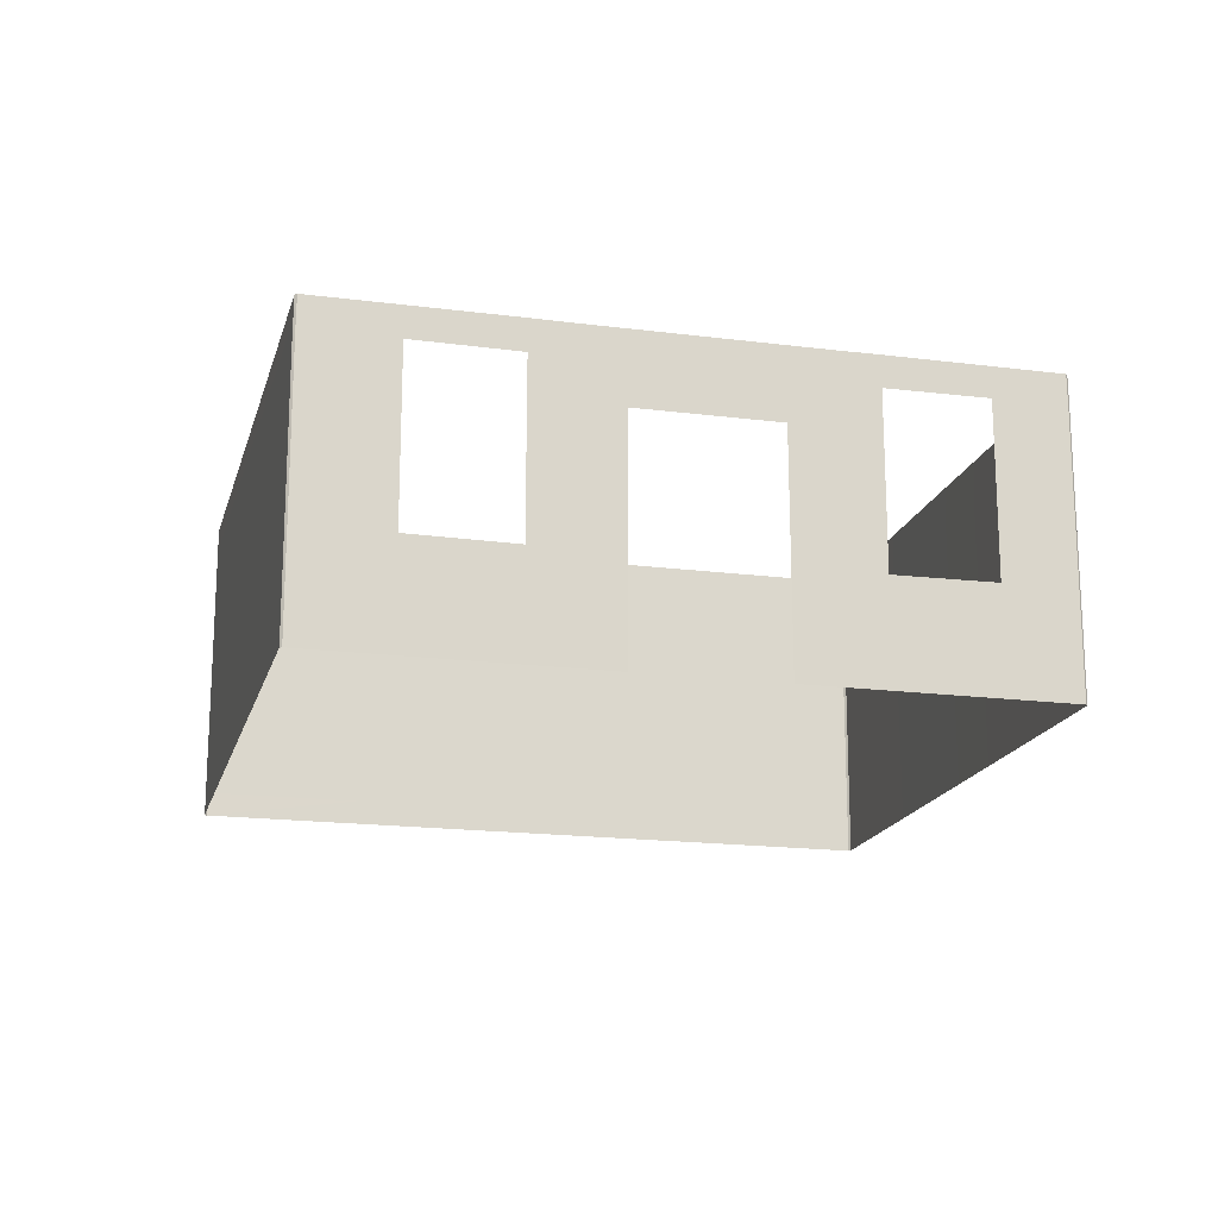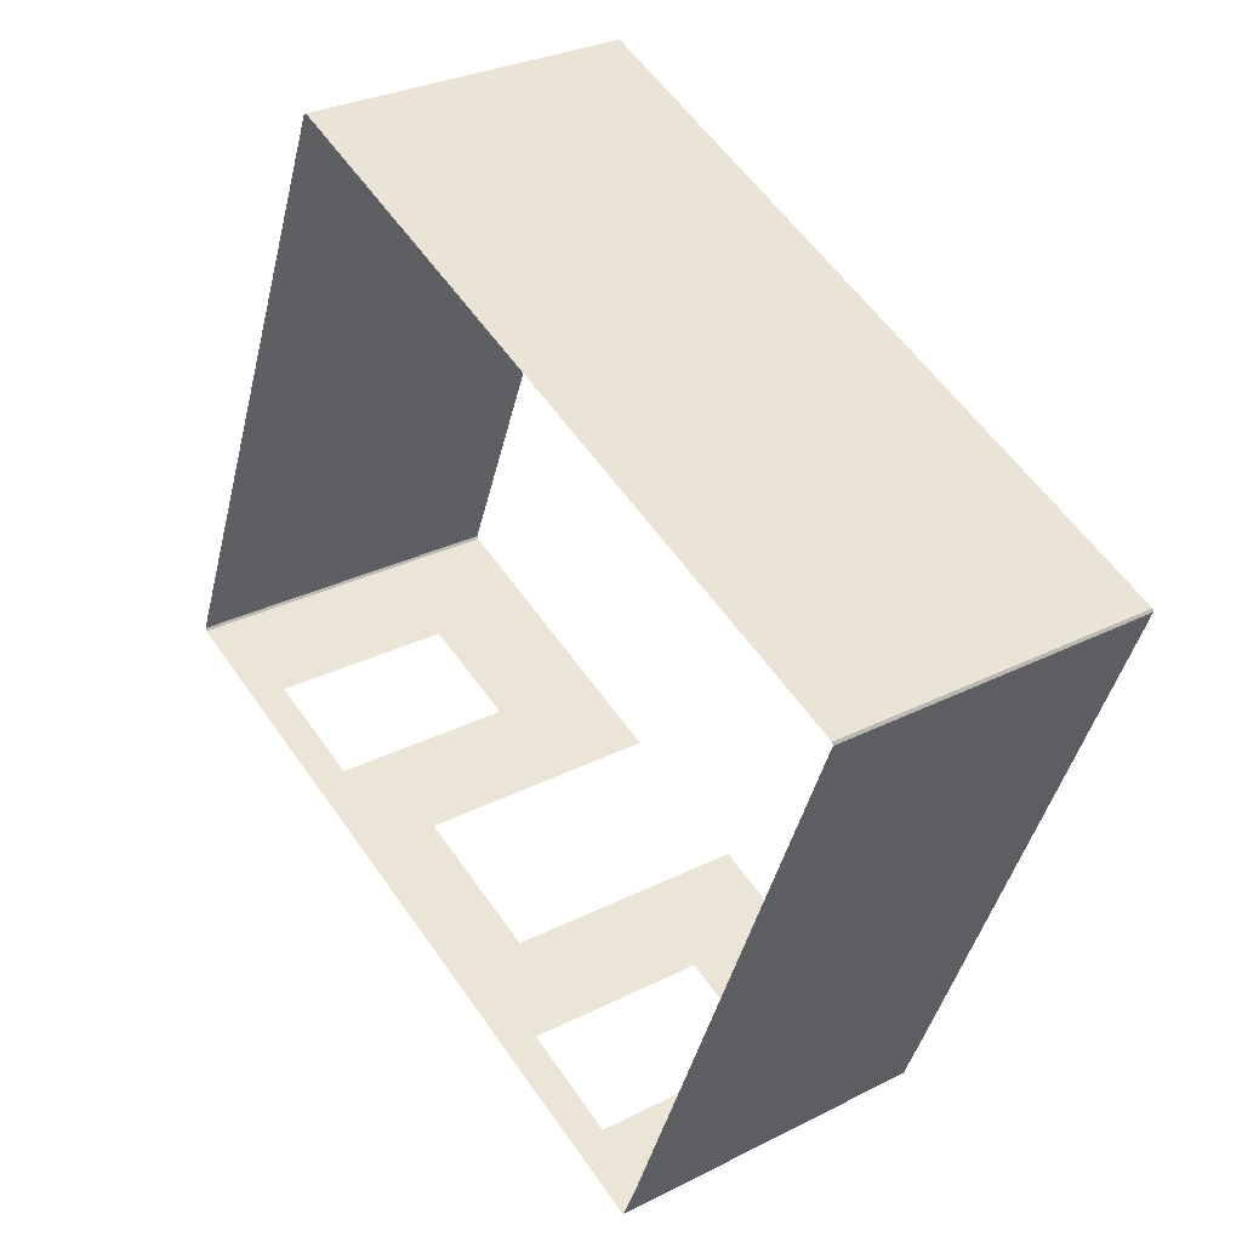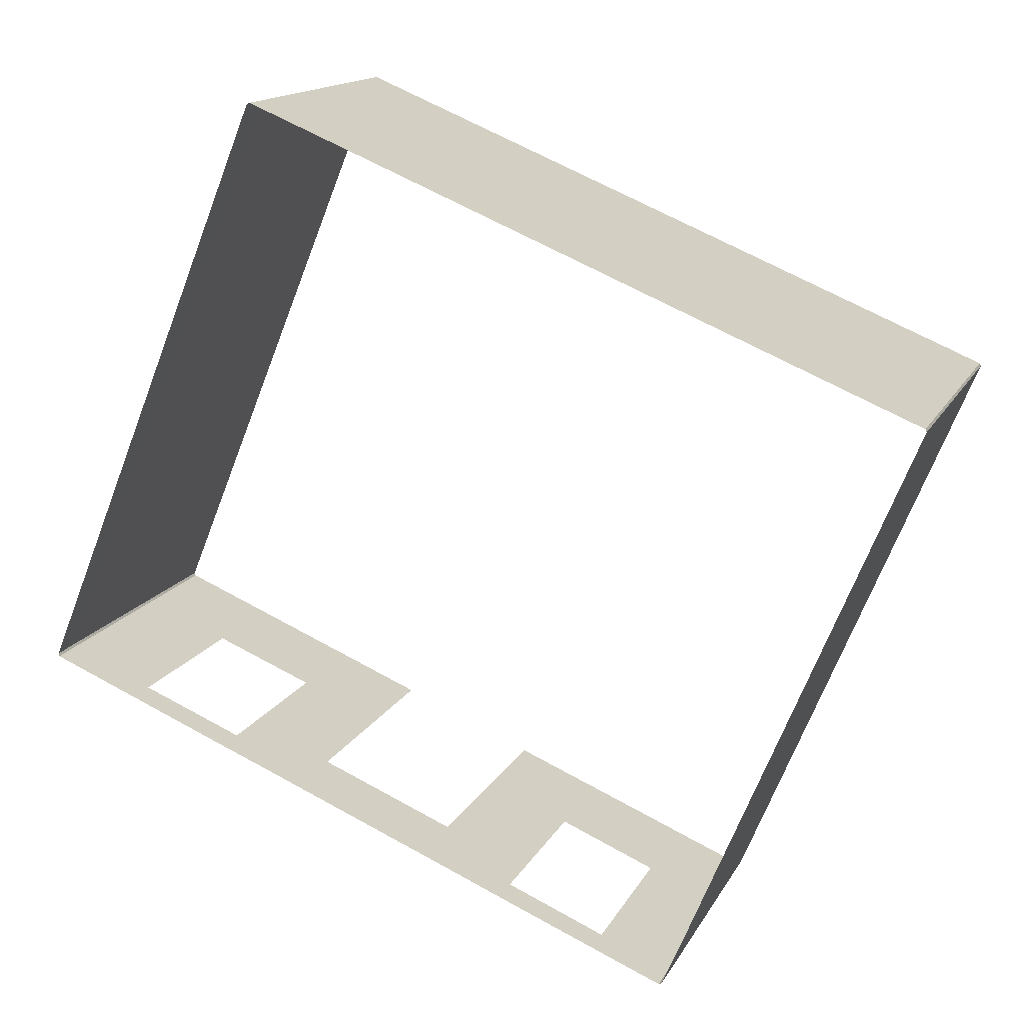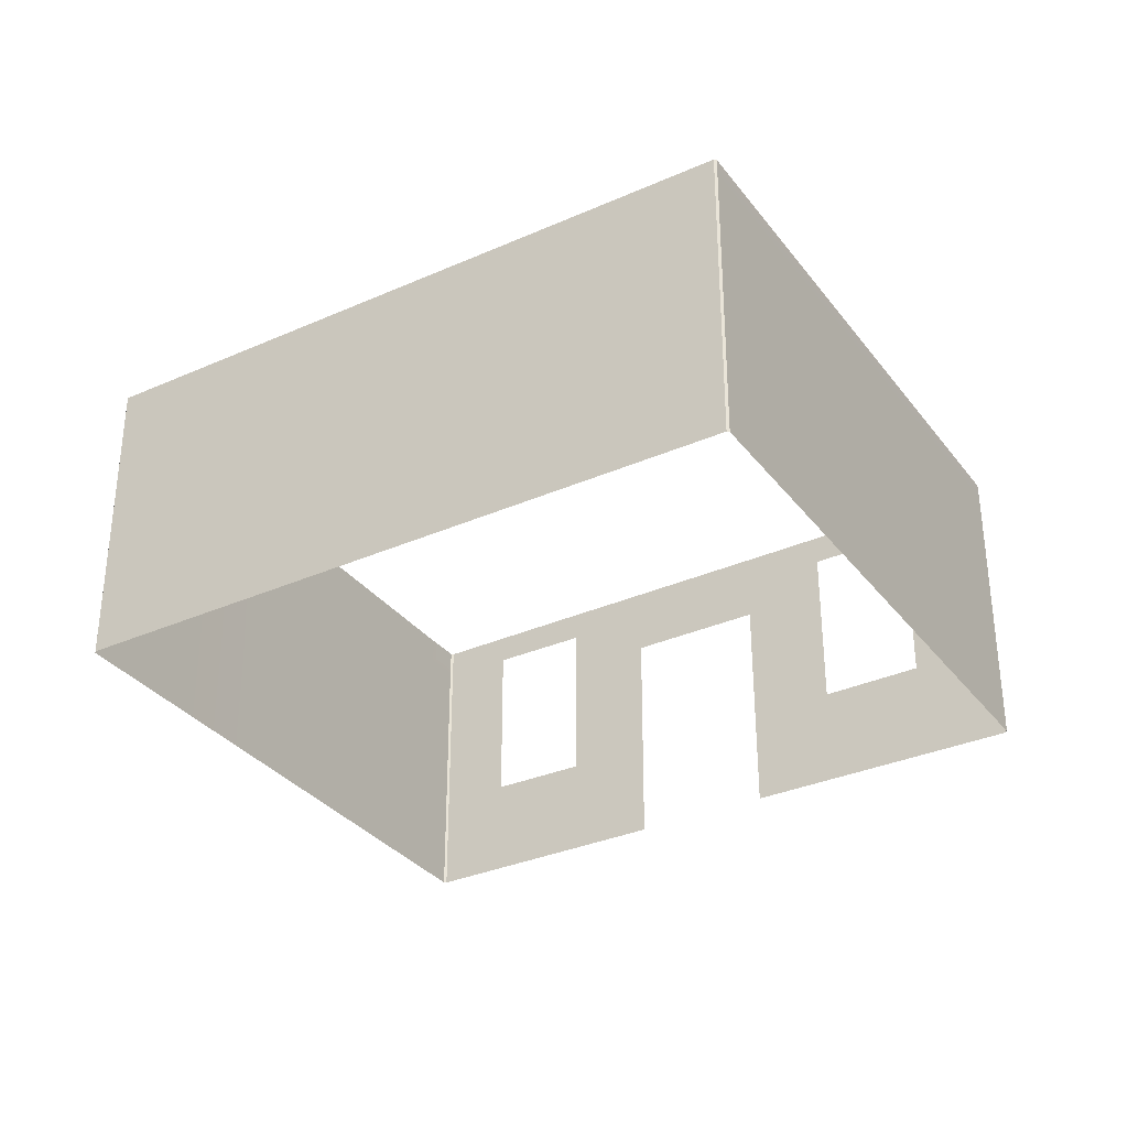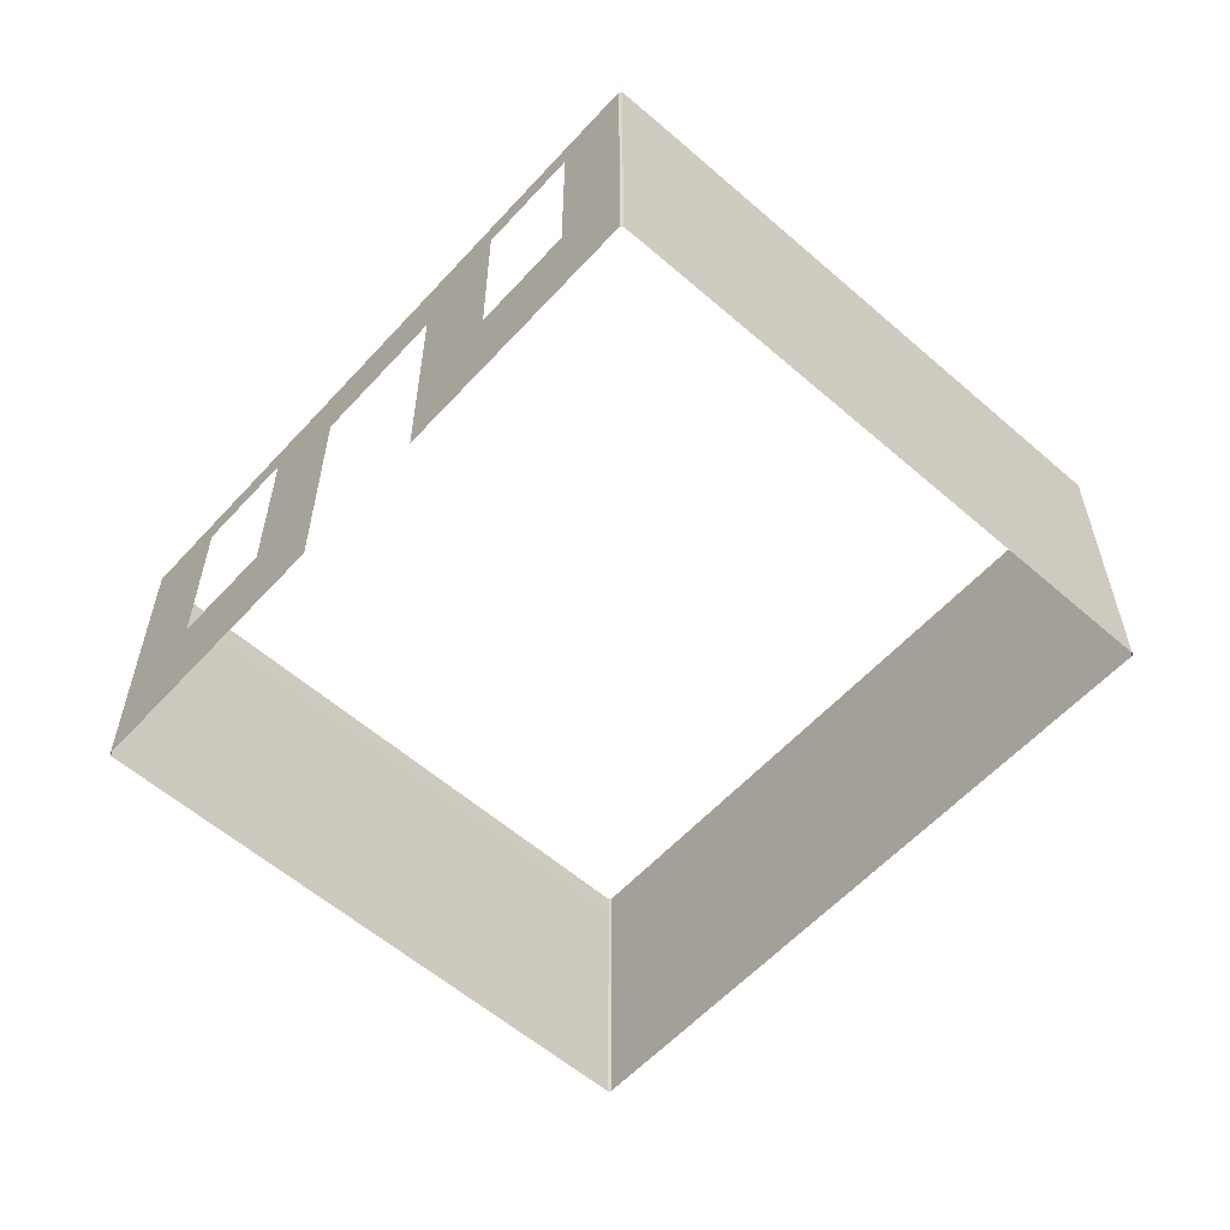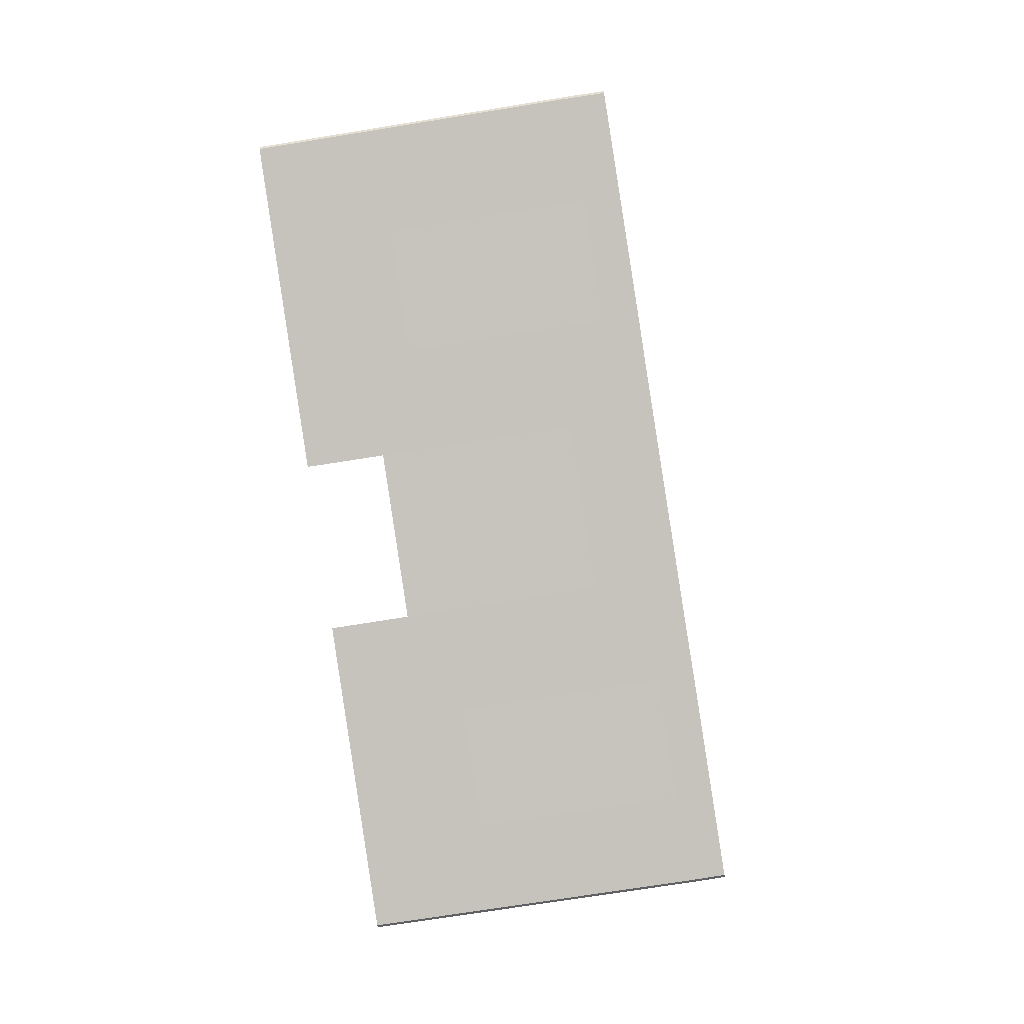
<metadata>
{"format":"obj","ext":"obj","renderer":"f3d","projection":"perspective","resolution":1024,"background":"white","views":[{"elev":-17.7,"azim":143.5,"up":"+Y"},{"elev":29.1,"azim":-127.2,"up":"+Z"},{"elev":15.0,"azim":-160.6,"up":"+Z"},{"elev":-33.0,"azim":9.1,"up":"+Y"},{"elev":-58.2,"azim":-154.2,"up":"+Y"},{"elev":-68.4,"azim":99.4,"up":"+Z"}]}
</metadata>
<code>
o Bistro_Research_Exterior_paris_building_11_5571
v -6.599 2.646 31.54
v -6.624 2.646 31.48
v -6.599 0.352 31.54
v -6.624 0.352 31.48
v -6.6 6.241 31.54
v -6.624 6.241 31.48
v -6.6 6.915 31.54
v -6.624 6.915 31.48
v 7.086 0.352 37.13
v 7.086 2.646 37.13
v 7.086 6.227 37.13
v 7.086 6.915 37.13
v 7.144 0.352 37.11
v 12.05 0.352 25.09
v 7.144 2.646 37.11
v 12.05 2.641 25.09
v 7.144 6.227 37.11
v 12.05 6.22 25.09
v 7.144 6.915 37.11
v 12.05 6.923 25.09
v 12.02 6.923 25.03
v 12.03 6.221 25.03
v 12.03 2.64 25.03
v 12.03 0.352 25.03
v -1.649 2.64 19.44
v -1.649 0.352 19.44
v -1.707 0.352 19.46
v -1.707 2.641 19.46
v -1.649 6.235 19.44
v -1.707 6.235 19.46
v -1.641 6.923 19.44
v -1.7 6.922 19.47
v -2.075 6.915 20.35
v -2.075 6.241 20.35
v -2.075 2.646 20.35
v -2.075 0.352 20.35
v 3.568 0.352 21.57
v 2.8 0.352 21.26
v 3.583 5.358 21.58
v 2.779 5.336 21.25
v 2.761 6.919 21.25
v 3.161 6.919 21.41
v 6.397 5.358 22.73
v 6.817 6.919 22.9
v 1.841 6.247 20.87
v 1.826 6.923 20.86
v 7.217 6.919 23.07
v -0.2007 6.262 20.03
v 1.834 2.562 20.86
v -0.1801 6.923 20.04
v 1.826 0.352 20.86
v -0.1801 0.352 20.04
v -0.2007 2.583 20.03
v 6.412 0.352 22.74
v 7.18 0.352 23.05
v 7.201 5.336 23.06
v 8.133 6.247 23.44
v 8.148 6.923 23.45
v 8.14 2.562 23.44
v 8.148 0.352 23.45
v 10.24 6.262 24.3
v 10.22 0.352 24.29
v 10.22 6.923 24.29
v 10.24 2.583 24.3
f 1 2 3
f 2 4 3
f 5 6 1
f 6 2 1
f 7 8 5
f 8 6 5
f 3 9 1
f 9 10 1
f 1 10 5
f 10 11 5
f 5 11 7
f 11 12 7
f 13 14 15
f 14 16 15
f 15 16 17
f 16 18 17
f 17 18 19
f 18 20 19
f 21 20 22
f 20 18 22
f 22 18 23
f 18 16 23
f 23 16 24
f 16 14 24
f 9 13 10
f 13 15 10
f 10 15 11
f 15 17 11
f 11 17 12
f 17 19 12
f 25 26 27
f 28 25 27
f 25 28 29
f 28 30 29
f 29 30 31
f 30 32 31
f 8 33 6
f 33 34 6
f 34 33 32
f 30 34 32
f 6 34 2
f 30 28 34
f 34 35 2
f 28 35 34
f 2 35 4
f 35 36 4
f 36 35 28
f 27 36 28
f 37 38 39
f 38 40 39
f 39 40 41
f 42 39 41
f 43 39 42
f 44 43 42
f 41 40 45
f 40 38 45
f 46 41 45
f 43 44 47
f 45 48 46
f 38 49 45
f 48 50 46
f 51 49 38
f 31 50 48
f 51 52 49
f 29 31 48
f 52 53 49
f 29 48 53
f 52 26 53
f 25 29 53
f 26 25 53
f 54 43 55
f 43 56 55
f 56 43 47
f 56 47 57
f 56 57 55
f 47 58 57
f 57 59 55
f 55 59 60
f 57 58 61
f 60 59 62
f 58 63 61
f 59 64 62
f 63 21 61
f 24 62 64
f 21 22 61
f 64 61 22
f 23 24 64
f 23 64 22

</code>
